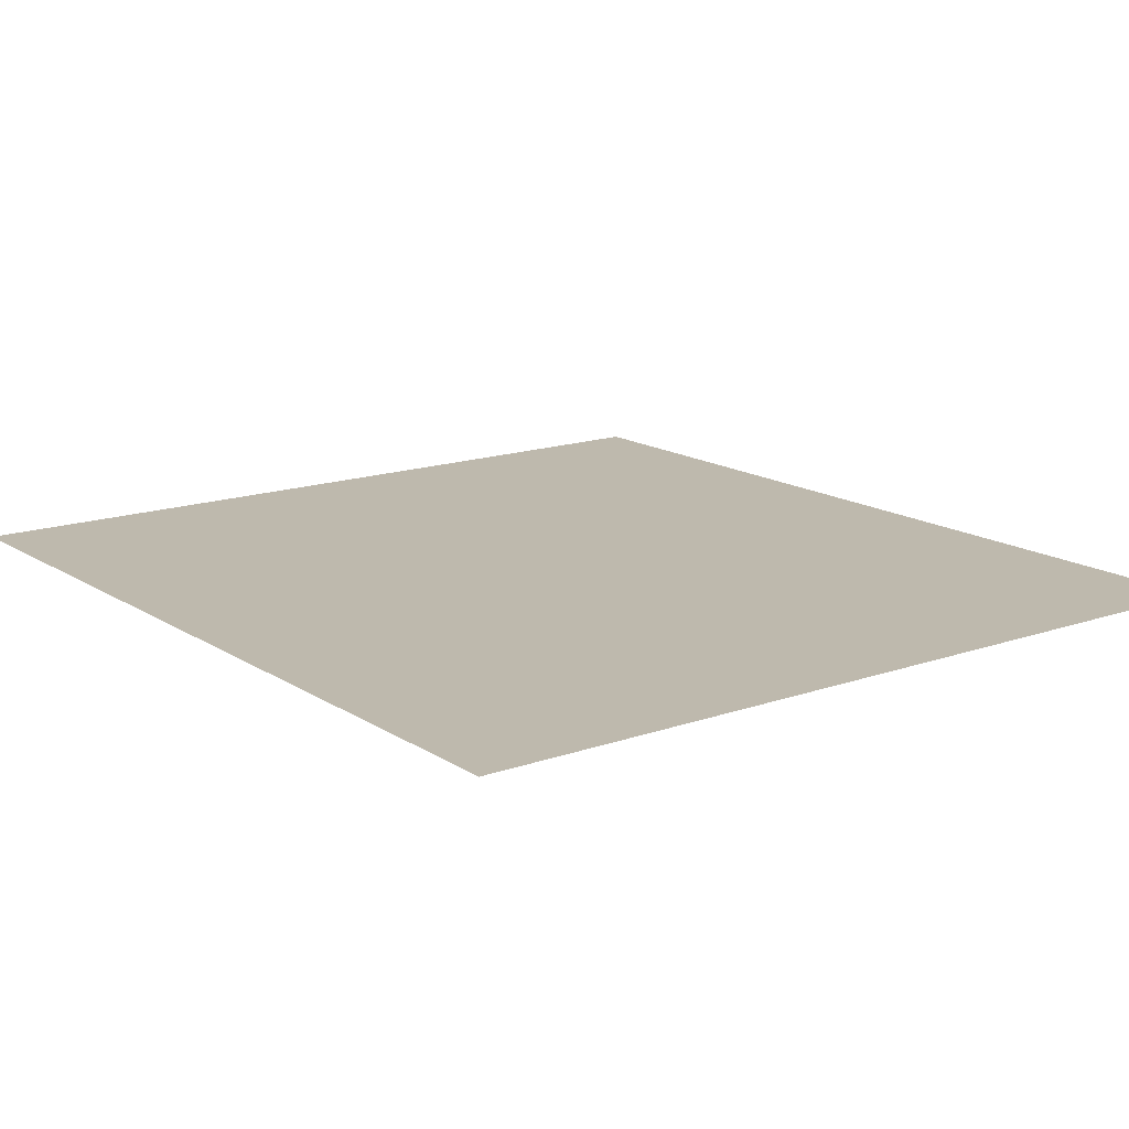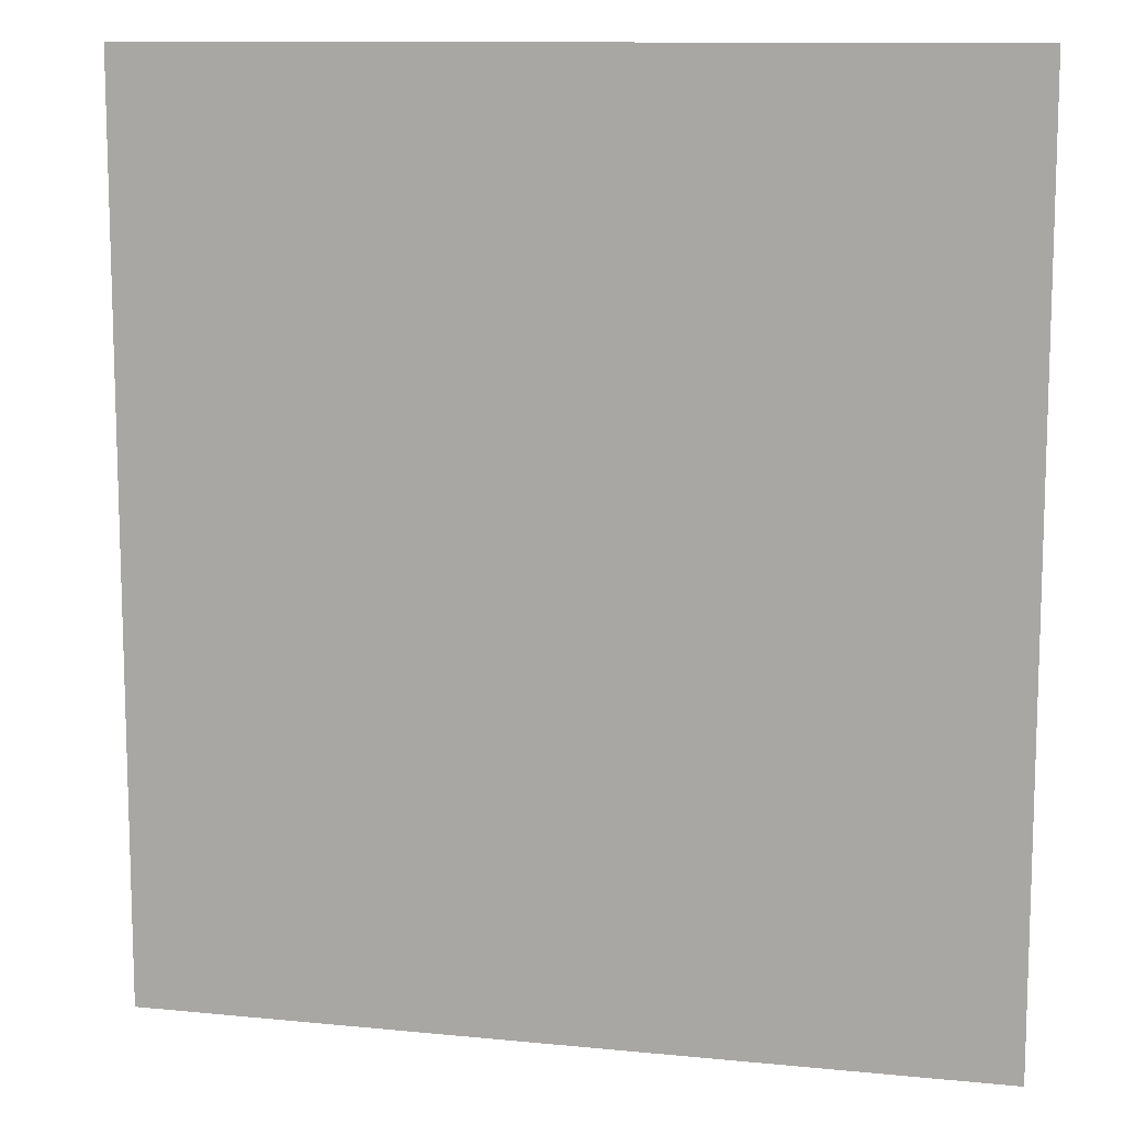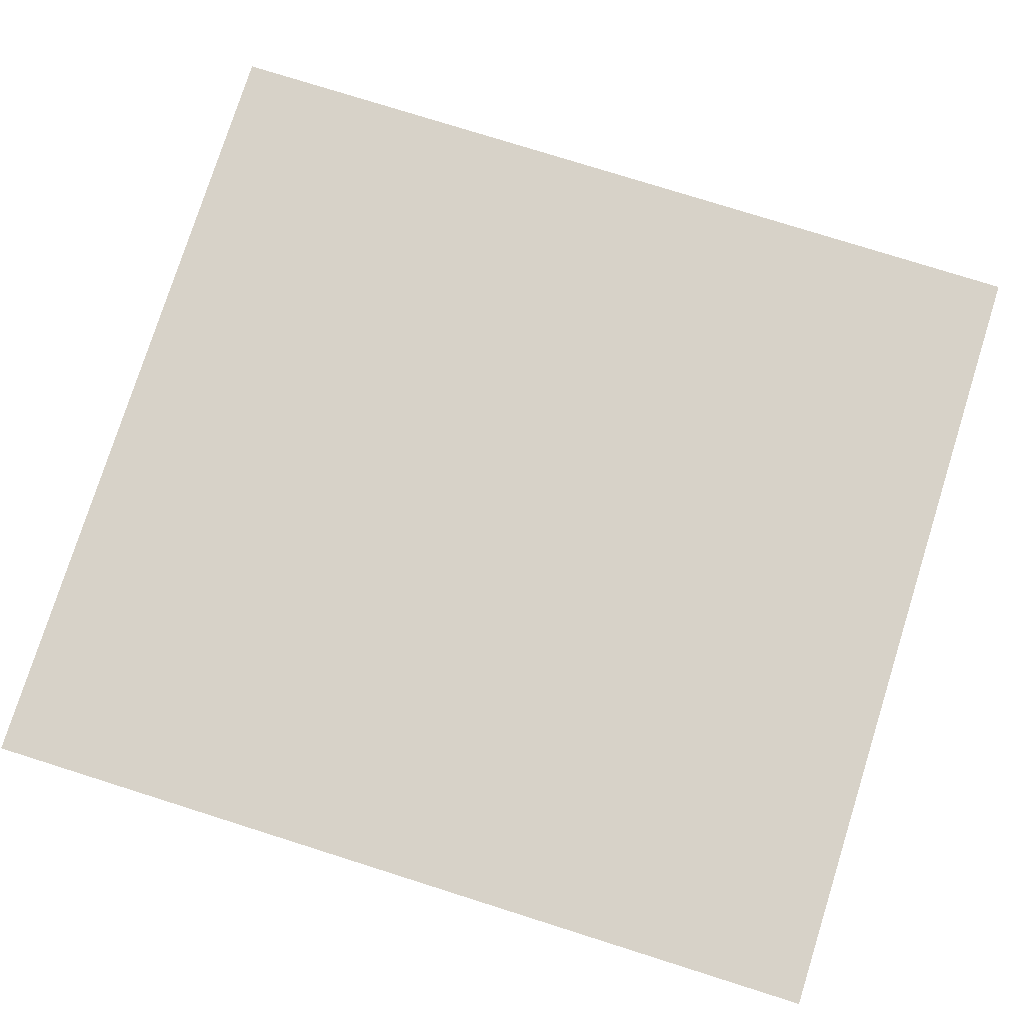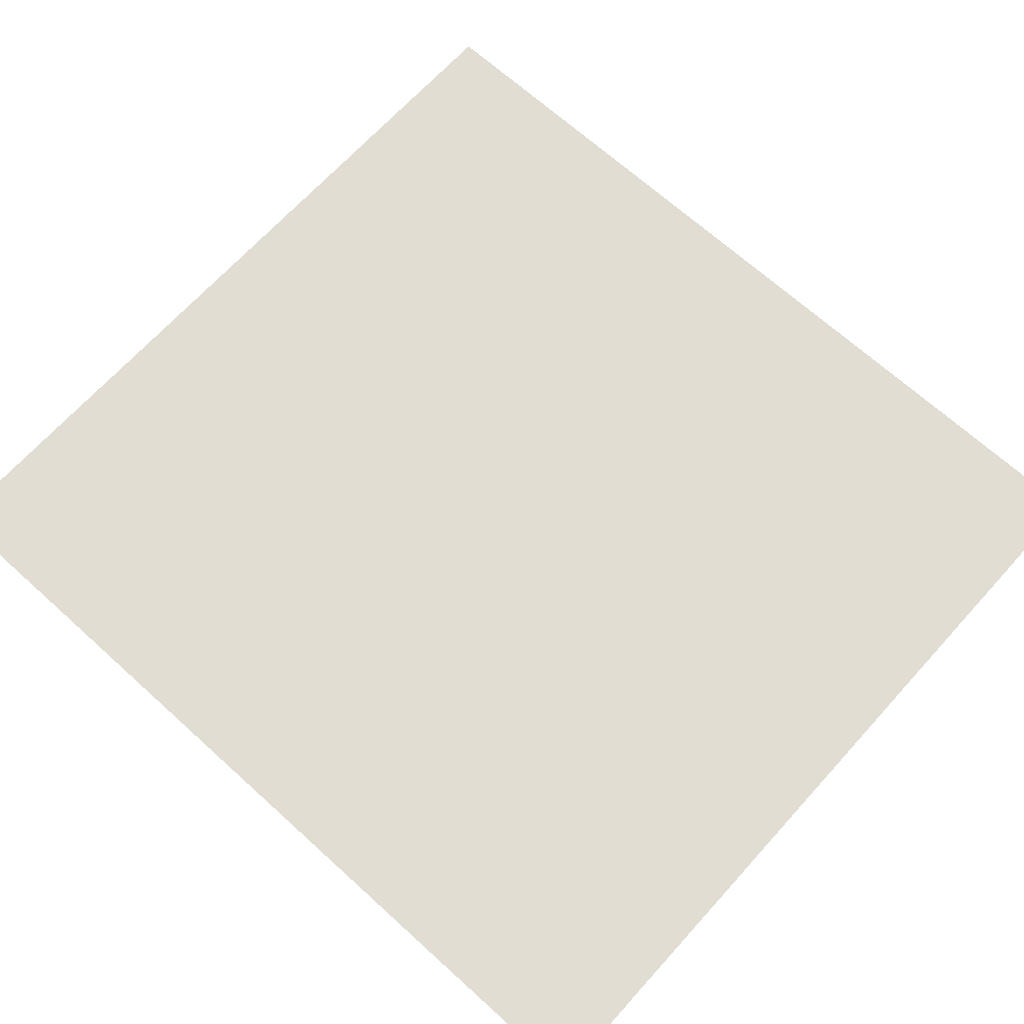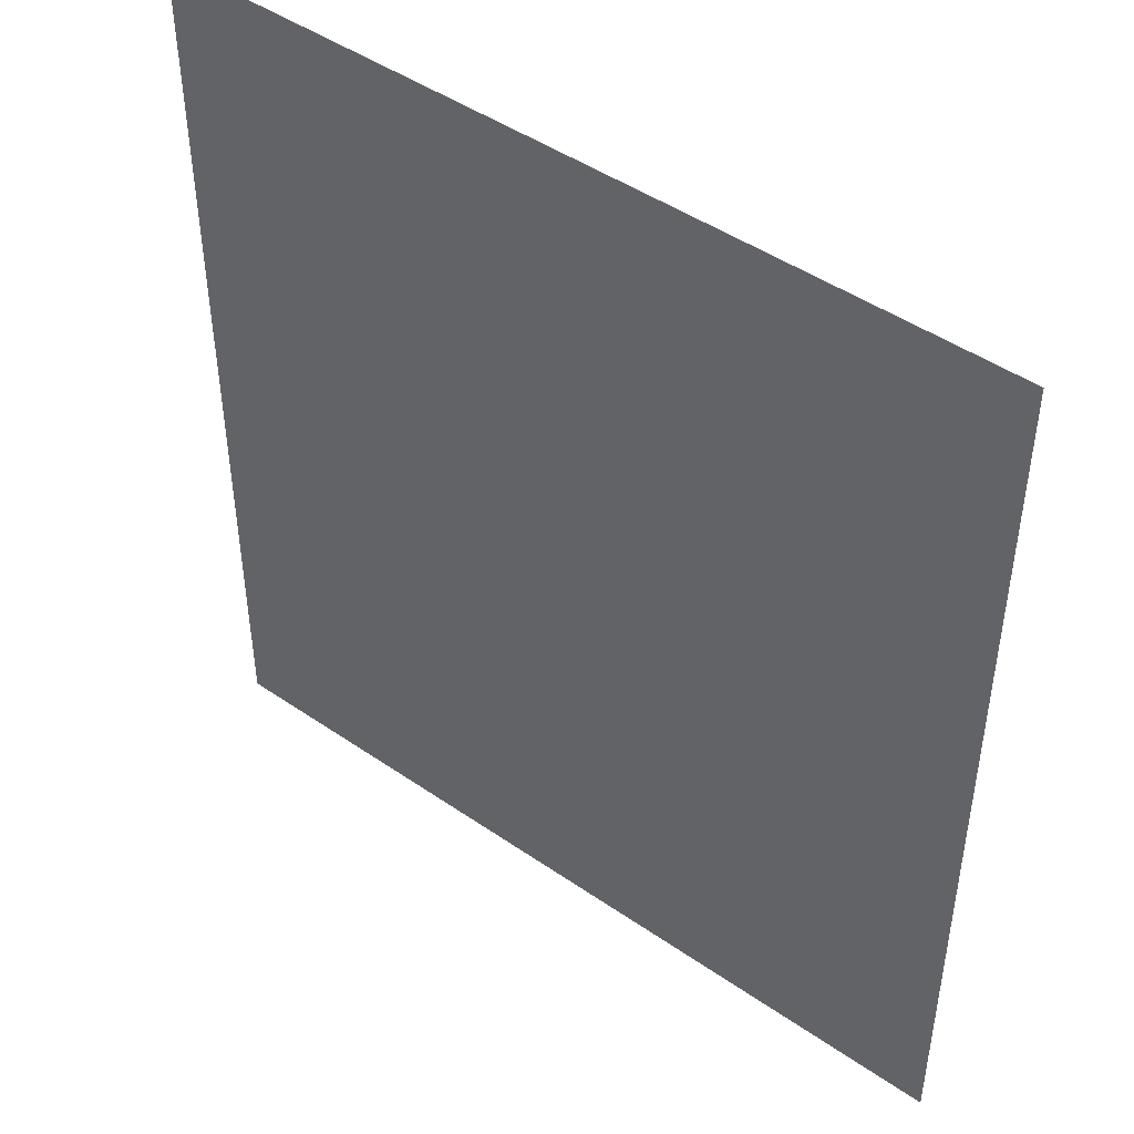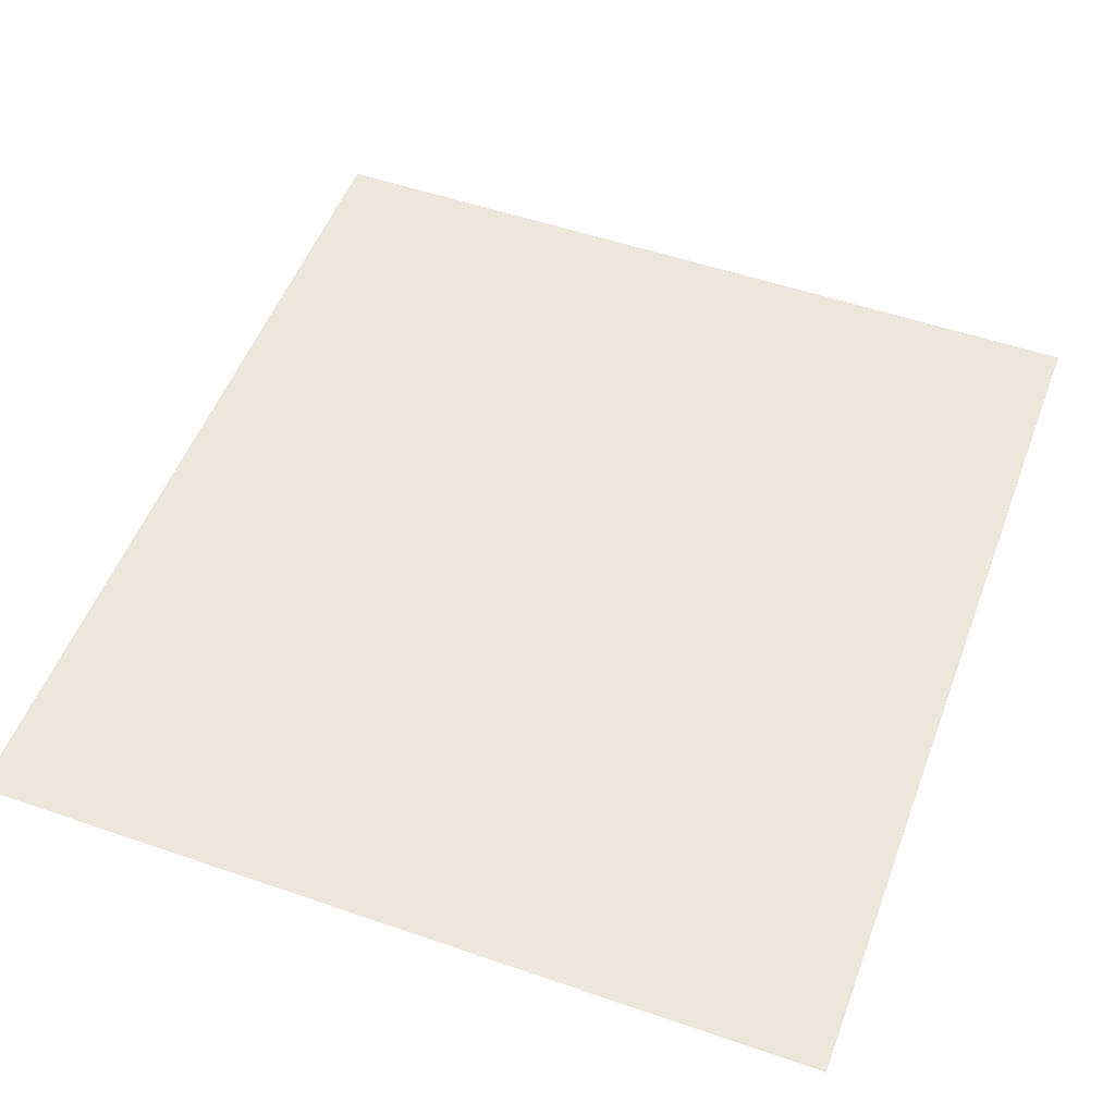
<metadata>
{"format":"obj","ext":"obj","renderer":"f3d","projection":"perspective","resolution":1024,"background":"white","views":[{"elev":15.3,"azim":143.2,"up":"+Y"},{"elev":11.1,"azim":-166.3,"up":"+Z"},{"elev":77.3,"azim":107.5,"up":"+Y"},{"elev":68.2,"azim":132.2,"up":"+Y"},{"elev":46.4,"azim":38.2,"up":"+Z"},{"elev":52.4,"azim":-159.6,"up":"+Y"}]}
</metadata>
<code>
v -0.0232 0 -0.025
v -0.0136 0 -0.0212
v -0.017 0 -0.01825
v 0.0232 0 0.025
v 0 0 0.025
v 0.00945 0 0.0233
v 0.0232 0 0.025
v 0.00945 0 0.0233
v 0.0134 0 0.0212
v 0.0232 0 0.025
v 0.01685 0 0.01825
v 0.0216 0 0.01035
v 0.0232 0 0.025
v 0.0134 0 0.0212
v 0.01685 0 0.01825
v 0.0232 0 0.025
v 0.0216 0 0.01035
v 0.0232 0 0
v -0.0232 0 0.025
v -0.0136 0 0.0212
v -0.00965 0 0.0233
v 0.0232 0 -0.025
v 0.0134 0 -0.0212
v 0.00945 0 -0.0233
v 0.0232 0 -0.025
v 0.0216 0 -0.0103
v 0.01685 0 -0.01825
v 0.0232 0 -0.025
v 0.0232 0 0
v 0.0216 0 -0.0103
v 0.0232 0 -0.025
v 0.00945 0 -0.0233
v 0 0 -0.025
v -0.0232 0 -0.025
v -0.00965 0 -0.0233
v -0.0136 0 -0.0212
v 0.0232 0 -0.025
v 0.01685 0 -0.01825
v 0.0134 0 -0.0212
v -0.0232 0 0.025
v -0.00965 0 0.0233
v 0 0 0.025
v -0.00565 0 0.01545
v -0.0098 0 0.01225
v -0.01245 0 0.007
v 0 0 0.01655
v -0.00565 0 -0.01535
v 0 0 -0.01645
v -0.01245 0 -0.0069
v -0.0098 0 -0.0121
v -0.0232 0 -0.025
v 0 0 -0.025
v -0.00965 0 -0.0233
v -0.0232 0 0.025
v -0.0232 0 0
v -0.02165 0 0.01035
v -0.0232 0 -0.025
v -0.02165 0 -0.0103
v -0.0232 0 0
v 0.0055 0 0.01545
v 0 0 0.01655
v 0.0124 0 0.007
v 0.0097 0 0.01225
v -0.0232 0 0.025
v -0.02165 0 0.01035
v -0.017 0 0.01825
v 0 0 0.01655
v -0.01245 0 0.007
v -0.0133 0 0
v 0.0124 0 0.007
v 0.0055 0 -0.01535
v 0.0097 0 -0.0121
v 0.0124 0 -0.0069
v 0 0 -0.01645
v -0.0232 0 -0.025
v -0.017 0 -0.01825
v -0.02165 0 -0.0103
v -0.01245 0 -0.0069
v 0 0 -0.01645
v 0.0124 0 -0.0069
v -0.0232 0 0.025
v -0.017 0 0.01825
v -0.0136 0 0.0212
v -0.01245 0 -0.0069
v 0.0124 0 -0.0069
v 0.0133 0 0
v -0.0133 0 0
v -0.0133 0 0
v 0.0133 0 0
v 0.0124 0 0.007
v 0.0097 0 0.01225
v 0.0134 0 0.0212
v 0.00945 0 0.0233
v 0.0055 0 0.01545
v 0.00945 0 -0.0233
v 0.0134 0 -0.0212
v 0.0097 0 -0.0121
v 0.0055 0 -0.01535
v 0.0216 0 0.01035
v 0.01685 0 0.01825
v 0.0134 0 0.0212
v 0.0097 0 0.01225
v -0.02165 0 0.01035
v -0.0232 0 0
v -0.0133 0 0
v -0.01245 0 0.007
v 0.0216 0 -0.0103
v 0.0097 0 -0.0121
v 0.0134 0 -0.0212
v 0.01685 0 -0.01825
v -0.02165 0 -0.0103
v -0.01245 0 -0.0069
v -0.0133 0 0
v -0.0232 0 0
v -0.017 0 0.01825
v -0.02165 0 0.01035
v -0.01245 0 0.007
v -0.0098 0 0.01225
v -0.01245 0 -0.0069
v -0.02165 0 -0.0103
v -0.017 0 -0.01825
v -0.0098 0 -0.0121
v -0.00565 0 -0.01535
v -0.0098 0 -0.0121
v -0.017 0 -0.01825
v -0.0136 0 -0.0212
v 0.0124 0 -0.0069
v 0.0232 0 0
v 0.0133 0 0
v 0.0097 0 0.01225
v 0.0124 0 0.007
v 0.0232 0 0
v 0.0216 0 0.01035
v 0.0097 0 -0.0121
v 0.0216 0 -0.0103
v 0.0232 0 0
v 0.0124 0 -0.0069
v 0.0133 0 0
v 0.0232 0 0
v 0.0124 0 0.007
v 0 0 0.025
v -0.00965 0 0.0233
v -0.0136 0 0.0212
v -0.00565 0 0.01545
v -0.017 0 0.01825
v -0.0098 0 0.01225
v -0.00565 0 0.01545
v -0.0136 0 0.0212
v 0 0 0.01655
v 0 0 0.025
v -0.00565 0 0.01545
v -0.00565 0 -0.01535
v 0 0 -0.025
v 0 0 -0.01645
v -0.0136 0 -0.0212
v -0.00965 0 -0.0233
v 0 0 -0.025
v -0.00565 0 -0.01535
v 0 0 0.01655
v 0.0055 0 0.01545
v 0.00945 0 0.0233
v 0 0 0.025
v 0 0 -0.01645
v 0 0 -0.025
v 0.00945 0 -0.0233
v 0.0055 0 -0.01535
g mesh51921
f 1 2 3
f 4 5 6
f 7 8 9
f 10 11 12
f 13 14 15
f 16 17 18
f 19 20 21
f 22 23 24
f 25 26 27
f 28 29 30
f 31 32 33
f 34 35 36
f 37 38 39
f 40 41 42
f 43 44 45
f 45 46 43
f 47 48 49
f 49 50 47
f 51 52 53
f 54 55 56
f 57 58 59
f 60 61 62
f 62 63 60
f 64 65 66
f 67 68 69
f 69 70 67
f 71 72 73
f 73 74 71
f 75 76 77
f 78 79 80
f 81 82 83
f 84 85 86
f 86 87 84
f 88 89 90
g mesh51922
f 91 92 93
f 93 94 91
f 95 96 97
f 97 98 95
f 99 100 101
f 101 102 99
f 103 104 105
f 105 106 103
f 107 108 109
f 109 110 107
f 111 112 113
f 113 114 111
f 115 116 117
f 117 118 115
f 119 120 121
f 121 122 119
f 123 124 125
f 125 126 123
f 127 128 129
f 130 131 132
f 132 133 130
f 134 135 136
f 136 137 134
f 138 139 140
f 141 142 143
f 143 144 141
f 145 146 147
f 147 148 145
f 149 150 151
f 152 153 154
f 155 156 157
f 157 158 155
f 159 160 161
f 161 162 159
f 163 164 165
f 165 166 163

</code>
